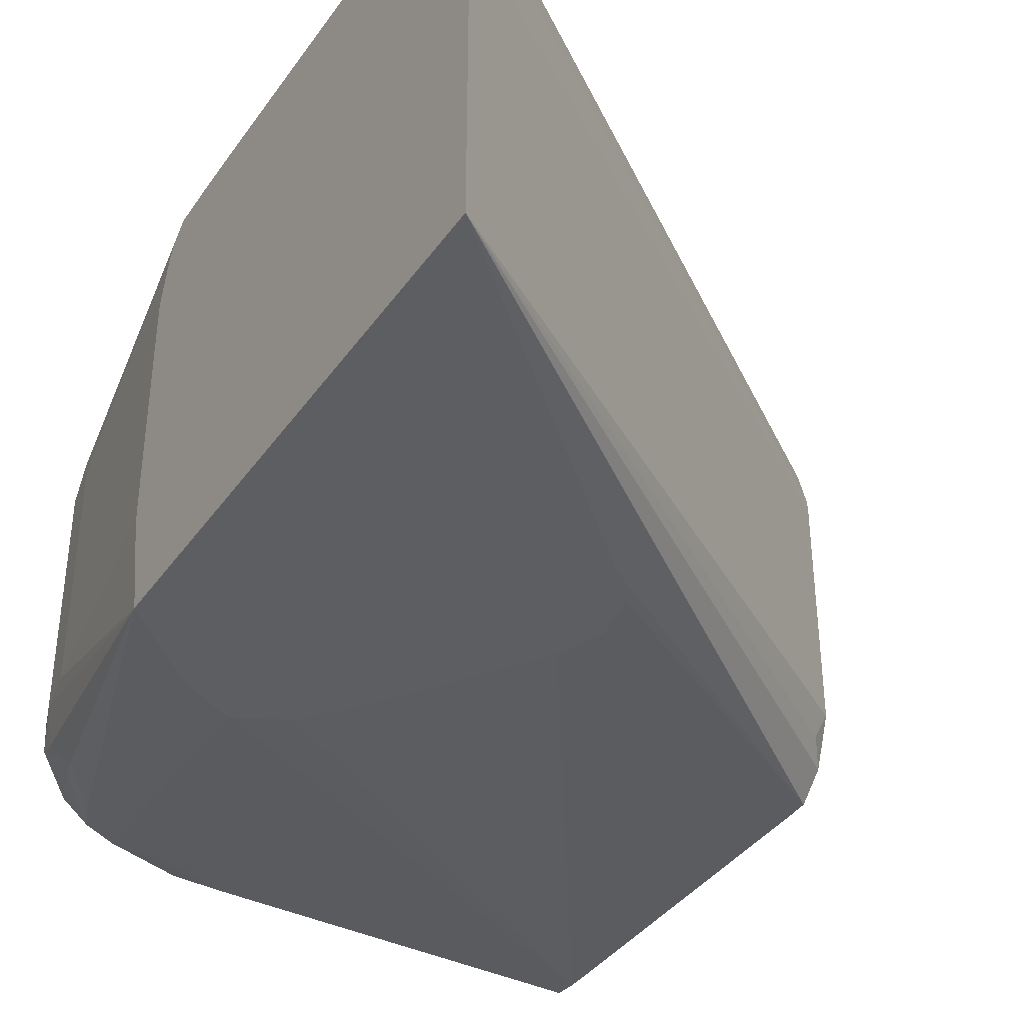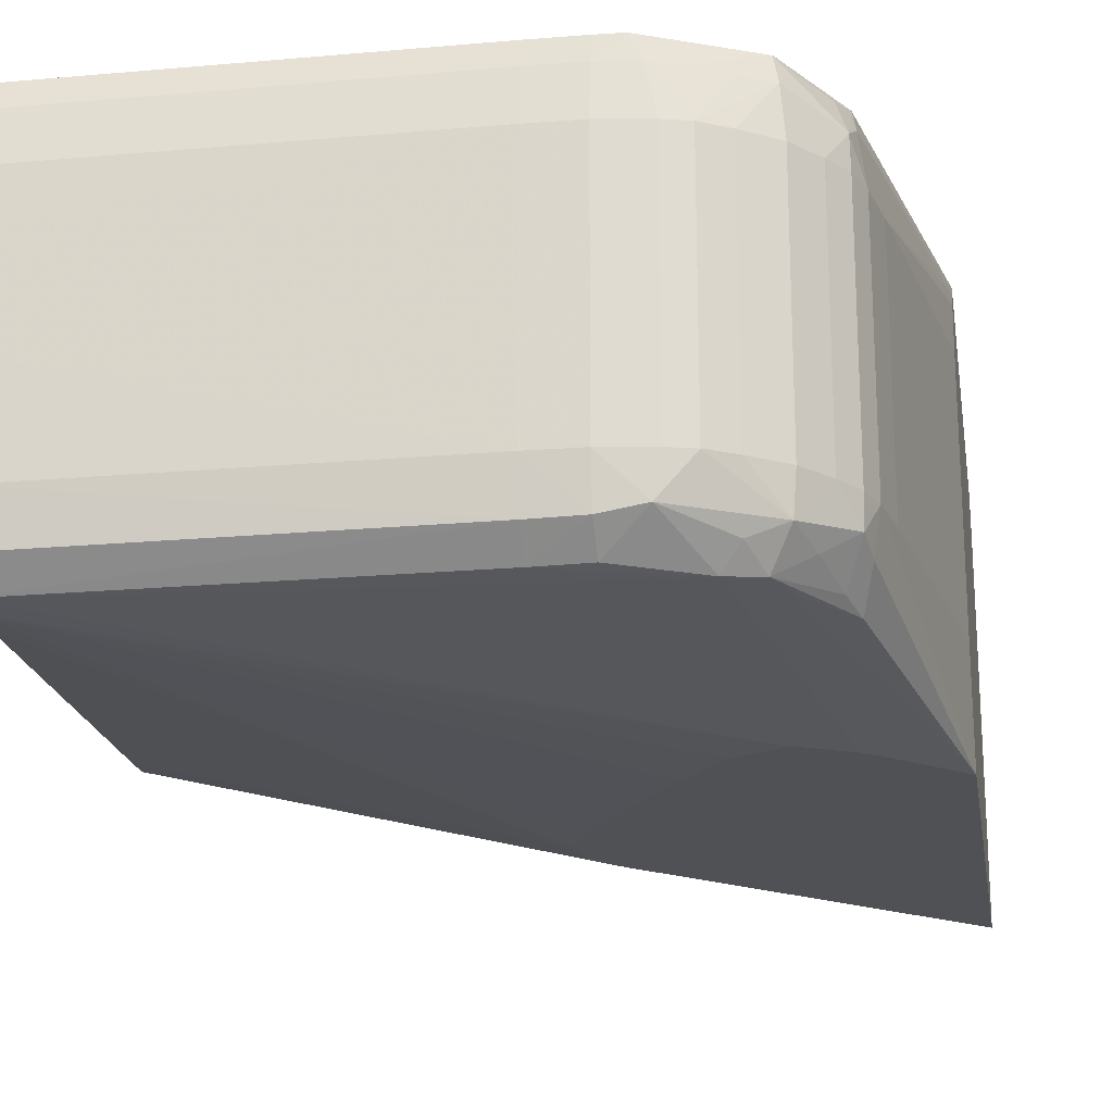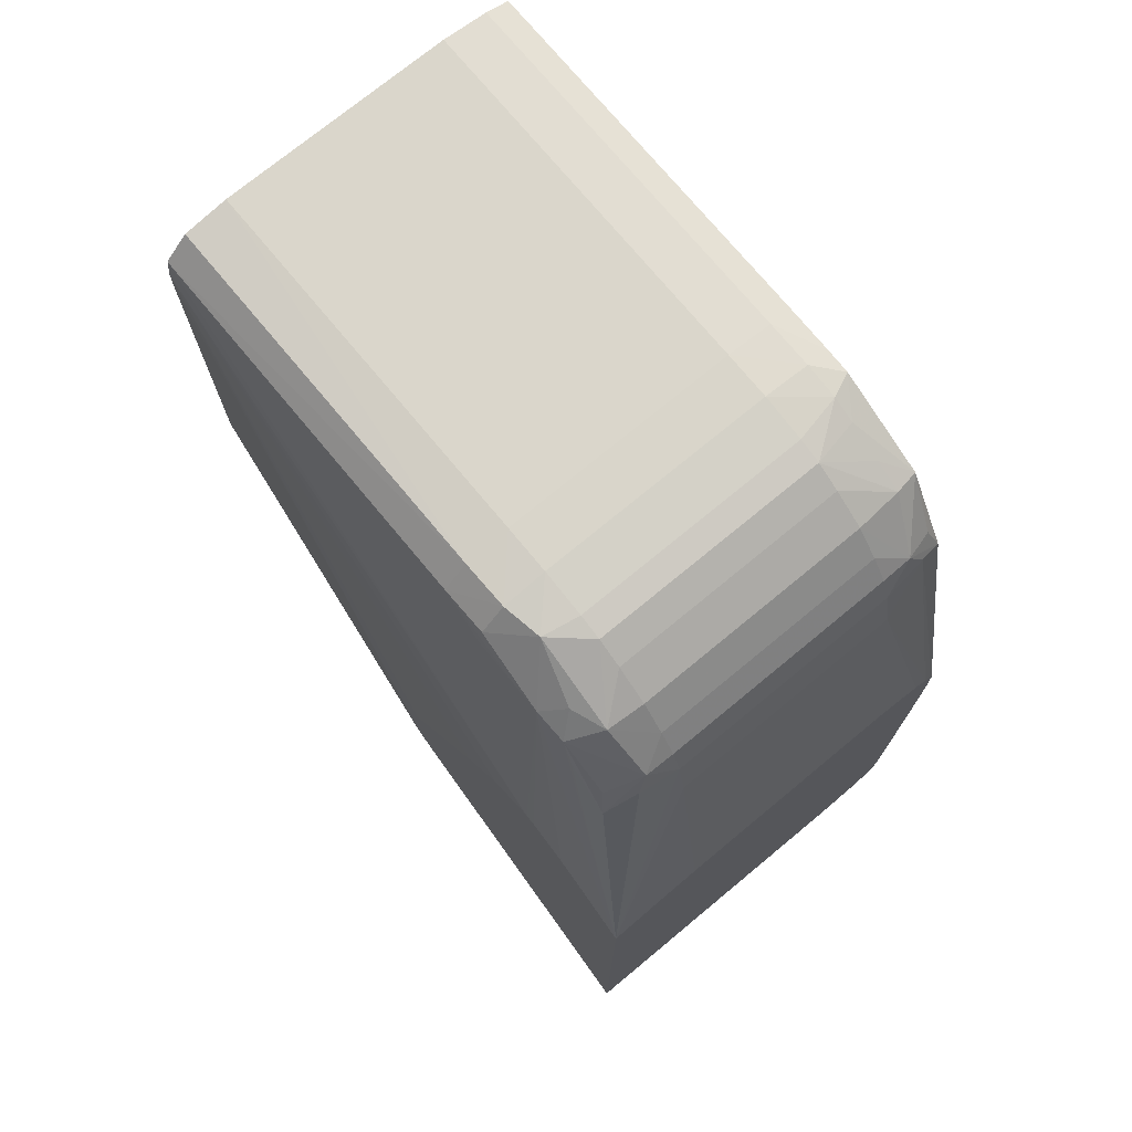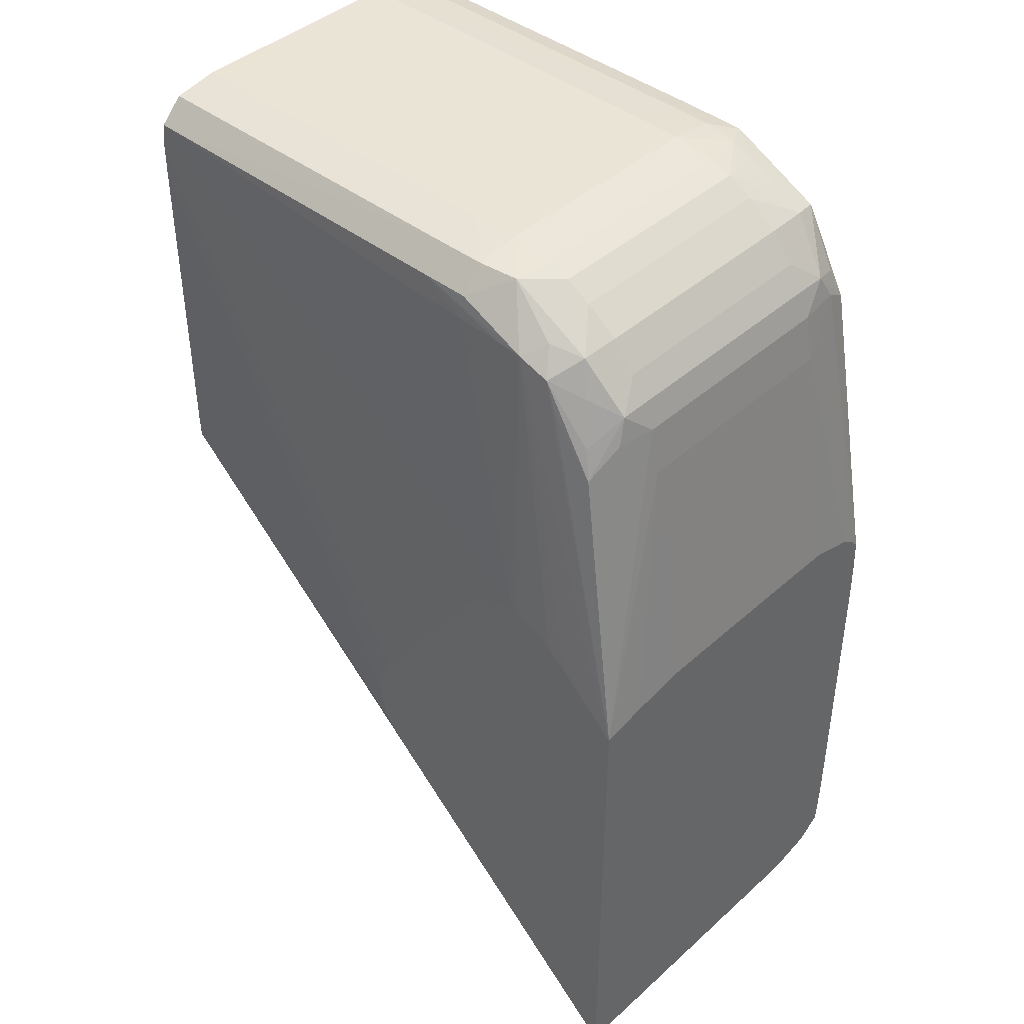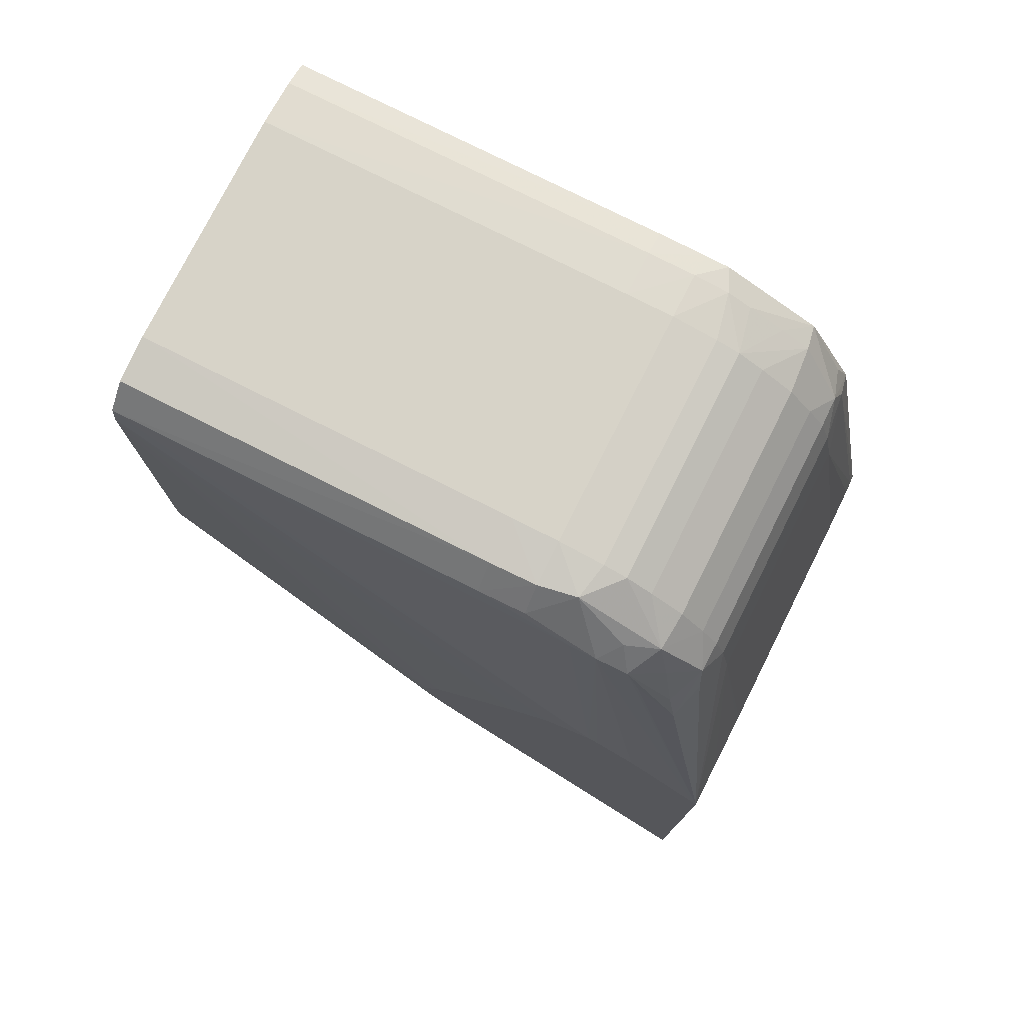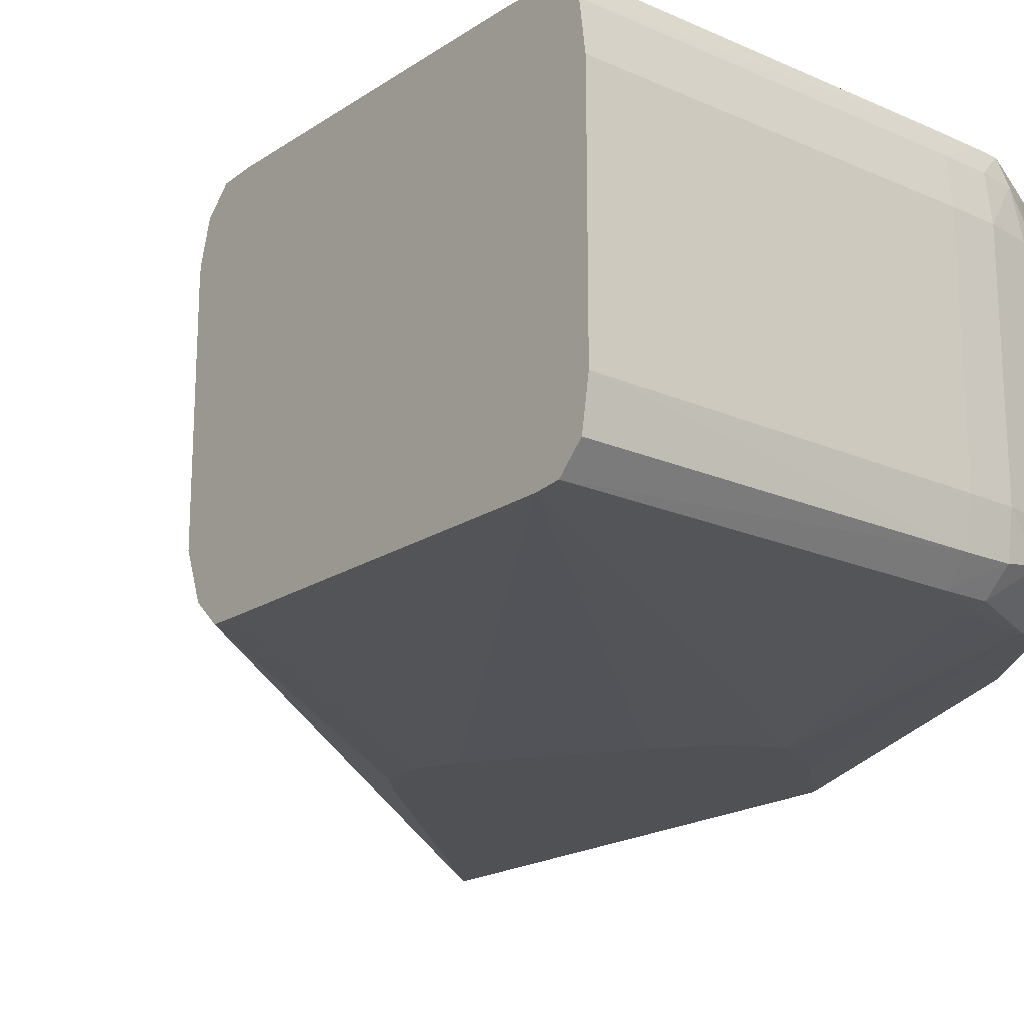
<metadata>
{"format":"obj","ext":"obj","renderer":"f3d","projection":"perspective","resolution":1024,"background":"white","views":[{"elev":-38.6,"azim":-31.3,"up":"+Z"},{"elev":-20.2,"azim":-170.8,"up":"+Z"},{"elev":73.8,"azim":-129.6,"up":"+Y"},{"elev":42.3,"azim":-136.8,"up":"+Y"},{"elev":76.9,"azim":-153.3,"up":"+Y"},{"elev":-19.5,"azim":140.6,"up":"+Z"}]}
</metadata>
<code>
v -0.02337 0.02003 -0.0252
v -0.02337 0.02003 -0.0199
v -0.02337 0.02933 -0.0252
v -0.01794 0.02504 -0.0252
v -0.01155 0.02932 -0.02461
v -0.01155 0.02887 -0.02419
v -0.01189 0.02845 -0.0239
v -0.01155 0.02856 -0.02332
v -0.02337 0.02003 -0.01904
v -0.01155 0.02856 -0.01904
v -0.0233 0.0294 -0.0252
v -0.02337 0.02949 -0.02438
v -0.02264 0.03406 -0.02332
v -0.02247 0.03491 -0.02332
v -0.02236 0.03491 -0.02404
v -0.02218 0.03439 -0.0246
v -0.02142 0.03541 -0.02461
v -0.02118 0.03598 -0.02457
v -0.02061 0.03621 -0.02461
v -0.01747 0.02555 -0.0252
v -0.01156 0.02932 -0.02461
v -0.01155 0.02978 -0.02462
v -0.02337 0.02023 -0.01819
v -0.01155 0.02857 -0.01886
v -0.02228 0.03034 -0.0252
v -0.02337 0.02964 -0.02342
v -0.02264 0.03406 -0.01904
v -0.02337 0.02965 -0.02332
v -0.02337 0.02965 -0.02255
v -0.02247 0.03491 -0.01904
v -0.02229 0.03541 -0.02332
v -0.02228 0.03538 -0.02385
v -0.022 0.03491 -0.02447
v -0.02175 0.03568 -0.02421
v -0.02151 0.0363 -0.024
v -0.02093 0.03644 -0.02424
v -0.01995 0.03713 -0.02398
v -0.01926 0.03673 -0.02454
v -0.0184 0.03674 -0.02456
v -0.02011 0.03625 -0.02461
v -0.02097 0.0311 -0.0252
v -0.02115 0.03104 -0.0252
v -0.02189 0.03066 -0.0252
v -0.01731 0.02635 -0.0252
v -0.01155 0.03577 -0.02462
v -0.02308 0.02076 -0.01775
v -0.02337 0.02057 -0.01773
v -0.01155 0.02876 -0.01816
v -0.01155 0.02877 -0.01814
v -0.02236 0.0349 -0.0182
v -0.02337 0.02965 -0.0199
v -0.02337 0.02964 -0.01904
v -0.02337 0.02941 -0.01819
v -0.02337 0.02925 -0.01793
v -0.02228 0.03538 -0.01849
v -0.02229 0.03541 -0.01904
v -0.02199 0.03583 -0.02332
v -0.02156 0.03635 -0.02332
v -0.02097 0.03677 -0.02332
v -0.02051 0.03704 -0.02332
v -0.02008 0.03716 -0.02332
v -0.01926 0.03729 -0.02332
v -0.01926 0.03717 -0.02411
v -0.0184 0.03631 -0.02461
v -0.01926 0.0363 -0.02461
v -0.0184 0.03718 -0.02413
v -0.01155 0.03676 -0.02457
v -0.02012 0.03066 -0.0252
v -0.01156 0.03633 -0.02461
v -0.01155 0.03633 -0.02461
v -0.01762 0.02716 -0.0252
v -0.0121 0.02861 -0.01785
v -0.01155 0.02918 -0.01772
v -0.02337 0.02066 -0.01772
v -0.02228 0.0346 -0.01774
v -0.02337 0.02902 -0.01773
v -0.02211 0.03517 -0.01792
v -0.02141 0.03621 -0.01775
v -0.02149 0.03628 -0.01819
v -0.02156 0.03635 -0.01904
v -0.02199 0.03583 -0.01904
v -0.02097 0.03677 -0.01904
v -0.02051 0.03704 -0.01904
v -0.02008 0.03716 -0.01904
v -0.01926 0.03729 -0.01904
v -0.0184 0.03731 -0.02332
v -0.01155 0.03719 -0.02414
v -0.01155 0.03733 -0.02333
v -0.01935 0.0297 -0.0252
v -0.01155 0.02978 -0.01768
v -0.01156 0.02978 -0.01768
v -0.02337 0.02138 -0.01769
v -0.0223 0.03406 -0.01773
v -0.02183 0.03406 -0.01769
v -0.02182 0.0349 -0.01772
v -0.02151 0.03577 -0.01774
v -0.02337 0.02895 -0.01773
v -0.02337 0.02823 -0.01769
v -0.02097 0.03656 -0.01819
v -0.02097 0.03577 -0.01769
v -0.02097 0.03628 -0.01774
v -0.0197 0.03706 -0.01776
v -0.02032 0.03691 -0.01819
v -0.01989 0.03711 -0.01819
v -0.0184 0.03731 -0.01904
v -0.01926 0.03718 -0.01819
v -0.01155 0.03733 -0.02161
v -0.01156 0.03733 -0.02332
v -0.01155 0.03063 -0.01768
v -0.02337 0.02224 -0.01768
v -0.02097 0.03491 -0.01768
v -0.02337 0.02737 -0.01768
v -0.02011 0.03577 -0.01768
v -0.01926 0.03662 -0.01771
v -0.02004 0.0366 -0.01773
v -0.01926 0.03706 -0.01775
v -0.0184 0.0372 -0.01819
v -0.01156 0.03733 -0.01904
v -0.01155 0.03733 -0.0199
v -0.01155 0.03577 -0.01768
v -0.01156 0.03662 -0.0177
v -0.0184 0.03662 -0.01771
v -0.0184 0.03707 -0.01775
v -0.01155 0.03721 -0.01819
v -0.01155 0.03733 -0.01905
v -0.01155 0.03662 -0.0177
v -0.01156 0.03707 -0.01774
v -0.01155 0.03707 -0.01774
f 1 2 9
f 1 9 23
f 1 23 47
f 1 47 74
f 1 74 92
f 1 92 110
f 1 110 112
f 1 112 98
f 1 98 97
f 1 97 76
f 1 76 54
f 1 54 53
f 1 53 52
f 1 52 51
f 1 51 29
f 1 29 28
f 1 28 26
f 1 26 12
f 1 12 3
f 1 3 11
f 1 11 25
f 1 25 43
f 1 43 42
f 1 42 41
f 1 41 68
f 1 68 89
f 1 89 71
f 1 71 44
f 1 44 20
f 1 20 4
f 1 4 5
f 1 5 6
f 1 6 7
f 1 7 8
f 1 8 10
f 1 10 2
f 2 10 9
f 3 12 13
f 3 13 14
f 3 14 15
f 3 15 16
f 3 16 17
f 3 17 18
f 3 18 19
f 3 19 11
f 4 20 21
f 4 21 5
f 5 21 22
f 5 22 45
f 5 45 70
f 5 70 67
f 5 67 87
f 5 87 88
f 5 88 107
f 5 107 119
f 5 119 125
f 5 125 124
f 5 124 128
f 5 128 126
f 5 126 120
f 5 120 109
f 5 109 90
f 5 90 73
f 5 73 49
f 5 49 48
f 5 48 24
f 5 24 10
f 5 10 8
f 5 8 6
f 6 8 7
f 9 10 24
f 9 24 23
f 11 19 25
f 12 26 13
f 13 27 30
f 13 30 14
f 13 26 28
f 13 28 29
f 13 29 51
f 13 51 27
f 14 30 56
f 14 56 31
f 14 31 32
f 14 32 15
f 15 32 16
f 16 32 33
f 16 33 18
f 16 18 17
f 18 33 34
f 18 34 35
f 18 35 36
f 18 36 19
f 19 36 37
f 19 37 38
f 19 38 39
f 19 39 40
f 19 40 41
f 19 41 42
f 19 42 43
f 19 43 25
f 20 44 21
f 21 44 22
f 22 44 45
f 23 46 47
f 23 24 48
f 23 48 49
f 23 49 46
f 27 50 30
f 27 51 52
f 27 52 53
f 27 53 54
f 27 54 50
f 30 55 56
f 30 50 55
f 31 56 81
f 31 81 57
f 31 57 32
f 32 57 35
f 32 35 34
f 32 34 33
f 35 57 58
f 35 58 59
f 35 59 60
f 35 60 37
f 35 37 36
f 37 60 61
f 37 61 62
f 37 62 63
f 37 63 38
f 38 63 39
f 39 64 65
f 39 65 40
f 39 63 66
f 39 66 67
f 39 67 64
f 40 65 41
f 41 65 64
f 41 64 67
f 41 67 69
f 41 69 70
f 41 70 68
f 44 71 70
f 44 70 45
f 46 49 72
f 46 72 73
f 46 73 47
f 47 73 74
f 49 73 72
f 50 75 55
f 50 54 76
f 50 76 75
f 55 75 77
f 55 77 78
f 55 78 79
f 55 79 80
f 55 80 81
f 55 81 56
f 57 81 80
f 57 80 58
f 58 80 82
f 58 82 59
f 59 82 83
f 59 83 60
f 60 83 84
f 60 84 61
f 61 84 85
f 61 85 62
f 62 85 105
f 62 105 86
f 62 86 63
f 63 86 66
f 66 87 67
f 66 86 88
f 66 88 87
f 67 70 69
f 68 70 89
f 70 71 89
f 73 90 91
f 73 91 74
f 74 91 92
f 75 93 94
f 75 94 95
f 75 95 96
f 75 96 78
f 75 78 77
f 75 76 97
f 75 97 98
f 75 98 93
f 78 99 79
f 78 96 100
f 78 100 101
f 78 101 102
f 78 102 103
f 78 103 99
f 79 99 83
f 79 83 82
f 79 82 80
f 83 99 103
f 83 103 104
f 83 104 84
f 84 104 85
f 85 104 106
f 85 106 105
f 86 105 119
f 86 119 107
f 86 107 108
f 86 108 88
f 88 108 107
f 90 109 91
f 91 109 120
f 91 120 113
f 91 113 111
f 91 111 112
f 91 112 110
f 91 110 92
f 93 98 94
f 94 111 100
f 94 100 95
f 94 98 112
f 94 112 111
f 95 100 96
f 100 113 114
f 100 114 115
f 100 115 101
f 100 111 113
f 101 115 102
f 102 116 106
f 102 106 104
f 102 104 103
f 102 115 114
f 102 114 116
f 105 106 117
f 105 117 118
f 105 118 119
f 106 116 117
f 113 120 126
f 113 126 121
f 113 121 122
f 113 122 114
f 114 122 123
f 114 123 116
f 116 123 117
f 117 123 124
f 117 124 118
f 118 125 119
f 118 124 125
f 121 126 127
f 121 127 123
f 121 123 122
f 123 127 124
f 124 127 128
f 126 128 127

</code>
